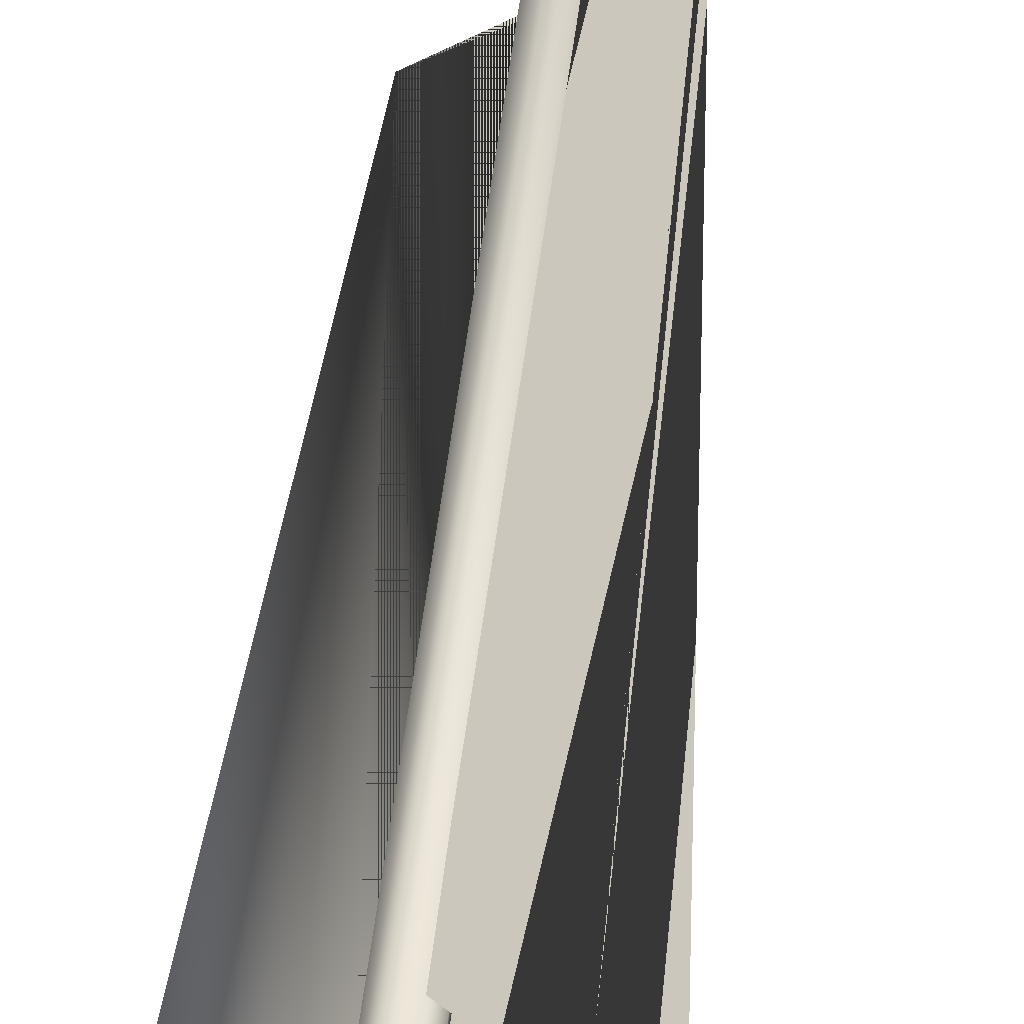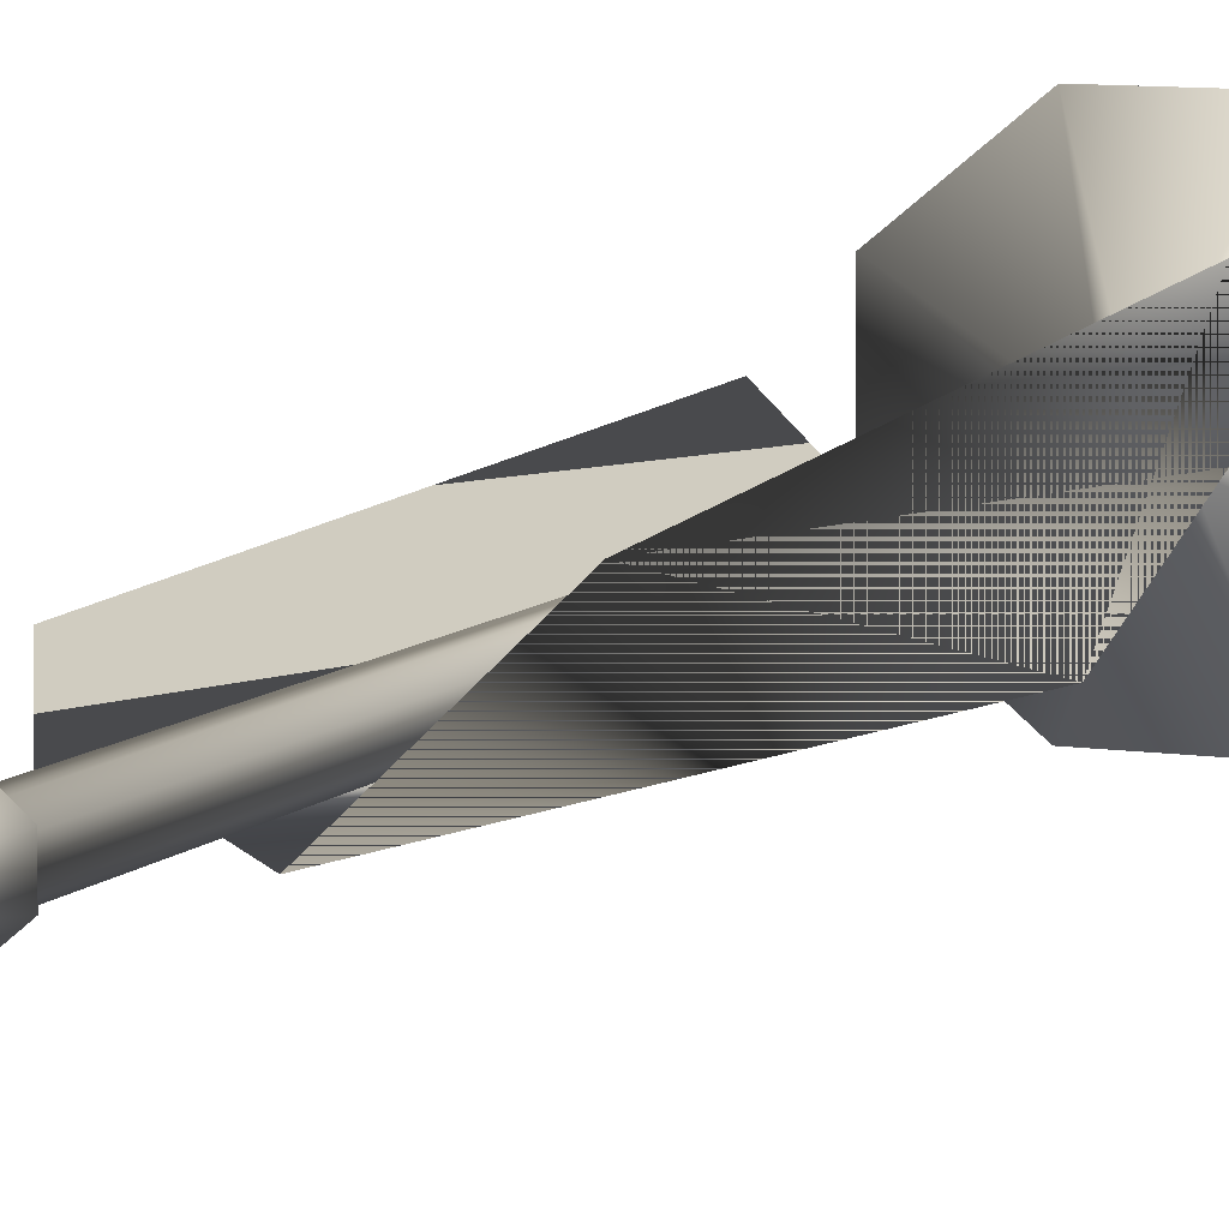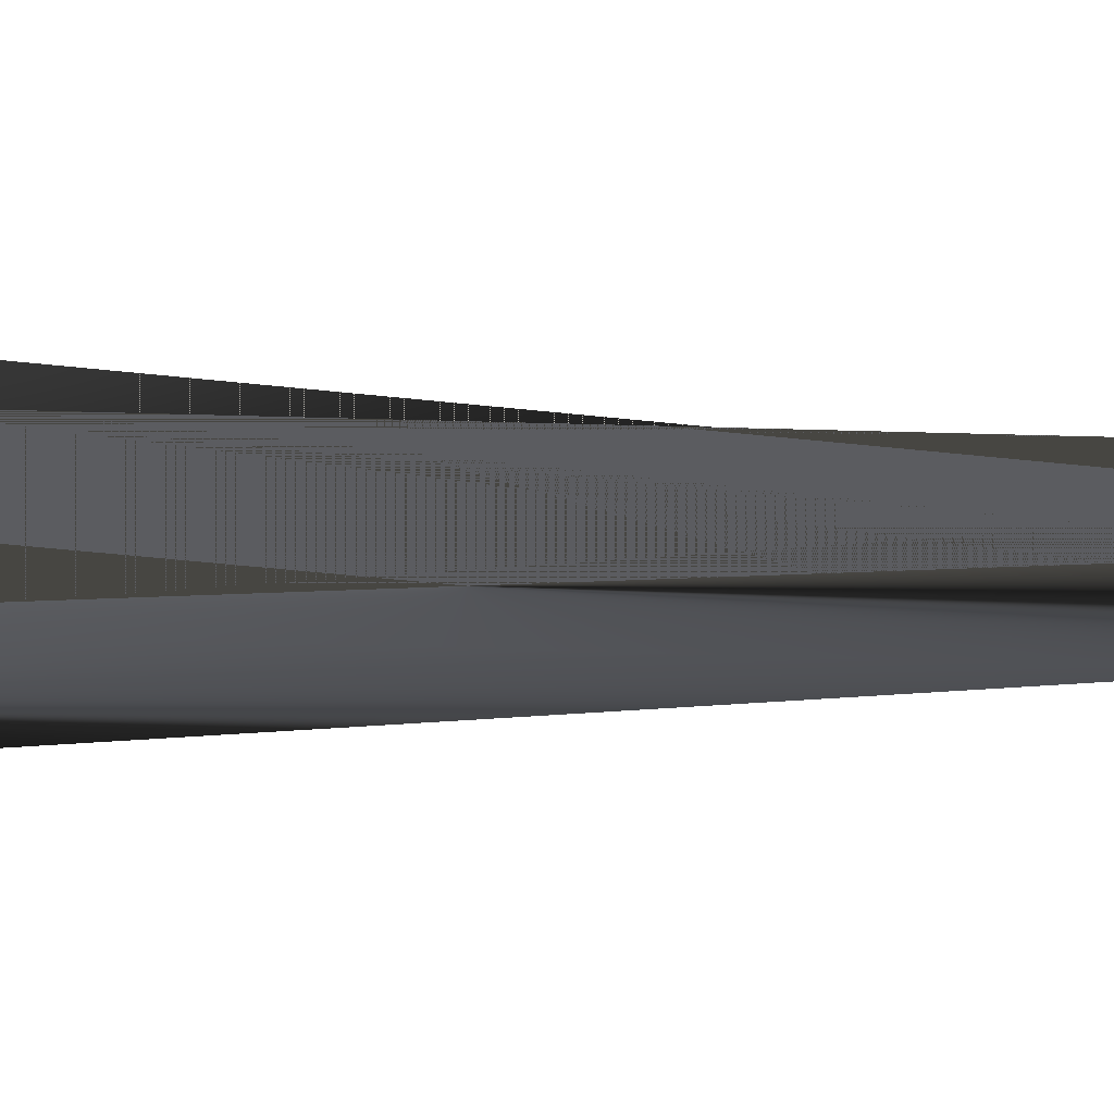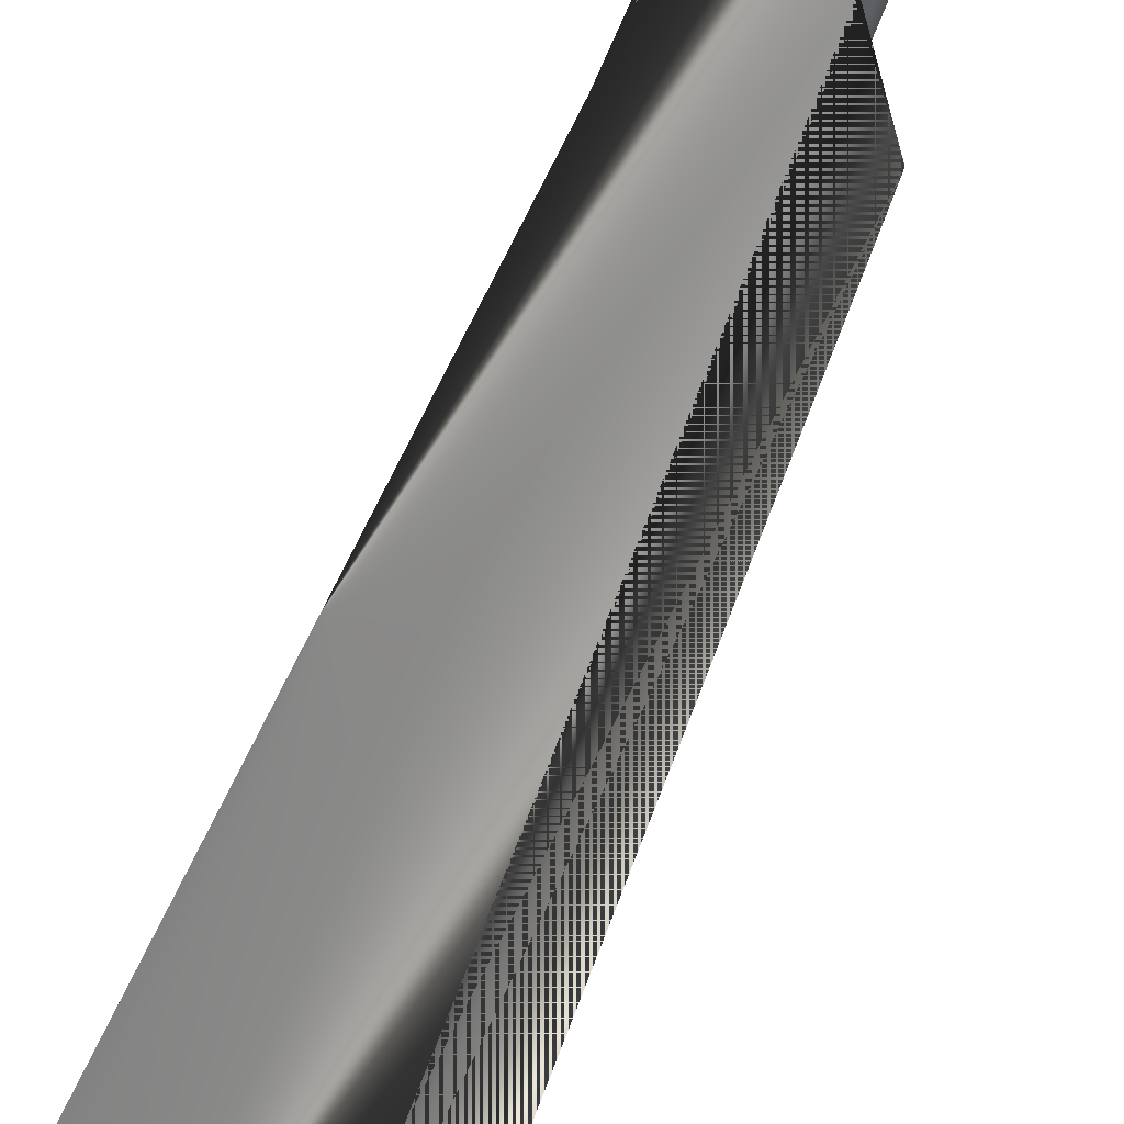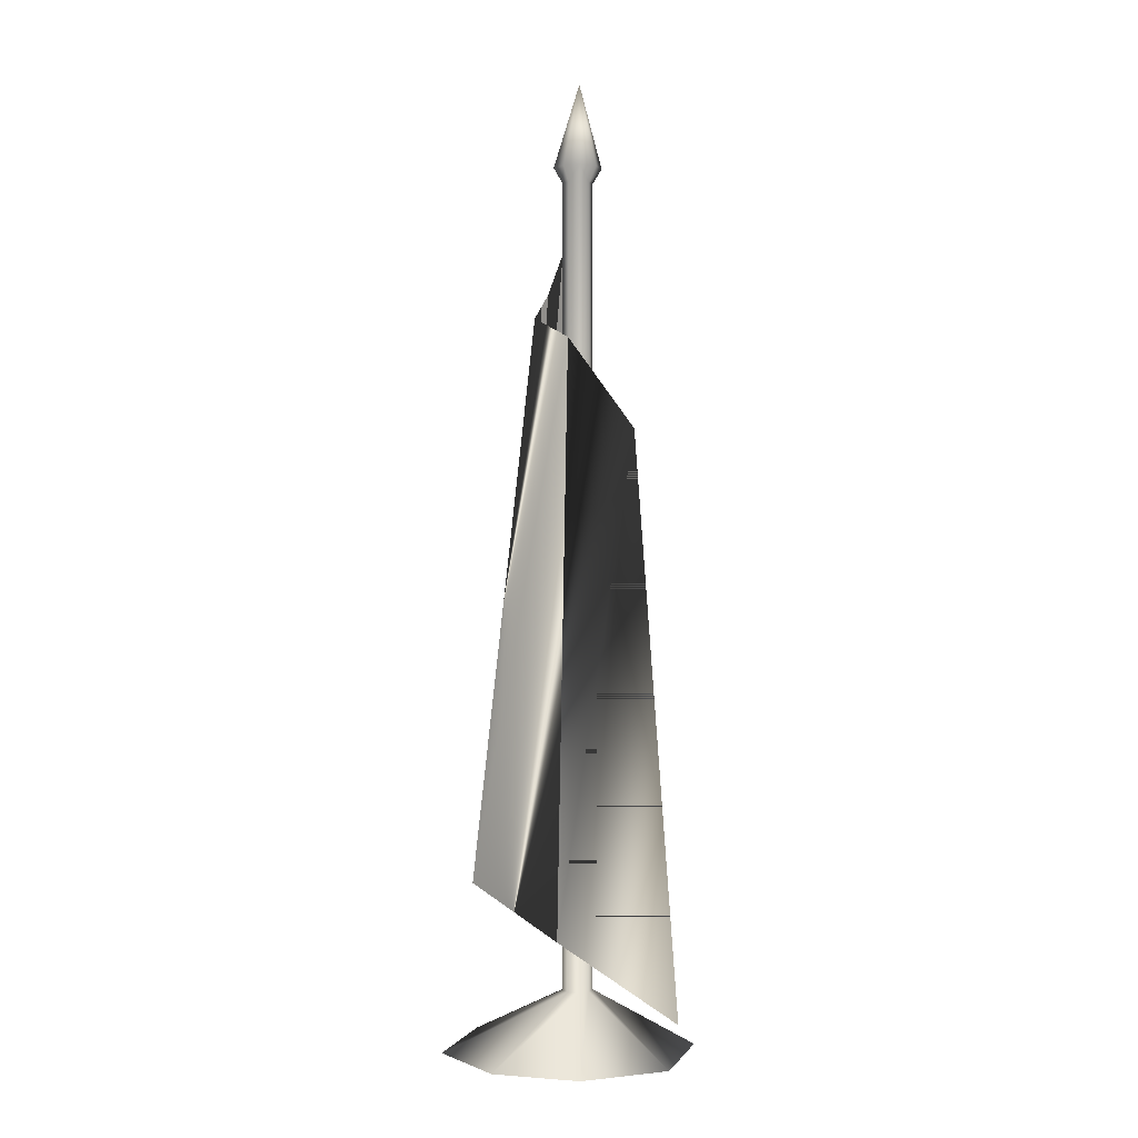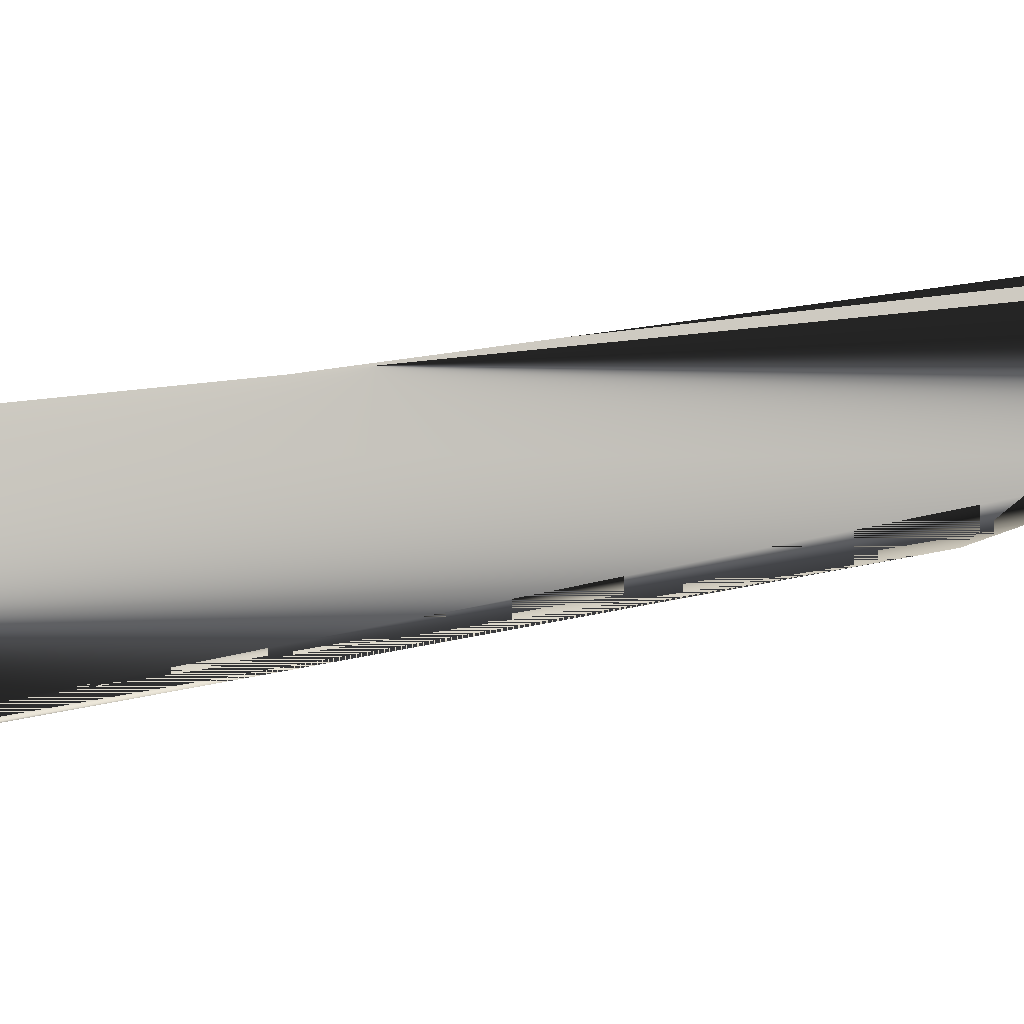
<metadata>
{"format":"obj","ext":"obj","renderer":"f3d","projection":"perspective","resolution":1024,"background":"white","views":[{"elev":60.9,"azim":7.5,"up":"+Z"},{"elev":8.3,"azim":-156.9,"up":"+Z"},{"elev":-3.3,"azim":84.7,"up":"+Z"},{"elev":-55.5,"azim":161.2,"up":"+Z"},{"elev":0.9,"azim":-163.5,"up":"+Y"},{"elev":-65.2,"azim":100.9,"up":"+Z"}]}
</metadata>
<code>
v  -0.8603 60.51 2.065
v  0.719 60.51 2.065
v  -0.2461 68.51 -0.04766
v  -2.176 60.51 0.9666
v  -1.387 59.06 0.544
v  -0.5971 59.06 1.22
v  0.4558 59.06 1.22
v  -2.176 60.51 -0.9774
v  -1.387 59.06 -0.6393
v  2.035 60.51 0.9666
v  2.035 60.51 -0.9774
v  1.245 59.06 0.544
v  0.719 60.51 -2.076
v  1.245 59.06 -0.6393
v  0.4558 59.06 -1.4
v  -0.8603 60.51 -2.076
v  -0.5971 59.06 -1.4
v  -1.387 -18.32 0.544
v  -0.5971 -18.32 1.22
v  -1.387 -18.32 -0.6393
v  0.4558 -18.32 1.22
v  1.245 -18.32 0.544
v  1.245 -18.32 -0.6393
v  0.4558 -18.32 -1.4
v  -0.5971 -18.32 -1.4
v  -3.405 -24.13 10.94
v  5.106 -24.13 10.94
v  -10.34 -24.13 5.277
v  12.04 -24.13 5.277
v  -10.34 -24.13 -4.95
v  -3.405 -24.13 -10.61
v  5.106 -24.13 -10.61
v  12.04 -24.13 -4.95
v  5.895 0.5746 4.009
v  0.01708 5.297 0.8821
v  0.01708 56.52 0.544
v  3.965 48.89 3.333
v  4.316 46.35 0.2059
v  9.844 -8.144 -2.245
v  0.01708 44.17 -3.006
v  0.01708 -12.5 -6.556
v  -4.721 35.81 3.671
v  -7.879 -23.4 9.08
f 1 2 3
f 4 1 3
f 5 6 1
f 1 4 5
f 7 2 1
f 1 6 7
f 8 4 3
f 9 5 4
f 4 8 9
f 2 10 3
f 10 2 7
f 10 11 3
f 11 10 12
f 7 12 10
f 11 13 3
f 13 11 14
f 12 14 11
f 14 15 13
f 13 16 3
f 16 13 15
f 16 8 3
f 15 17 16
f 9 8 16
f 16 17 9
f 18 19 6
f 6 5 18
f 18 5 9
f 9 20 18
f 19 21 7
f 7 6 19
f 21 22 12
f 12 7 21
f 22 23 14
f 14 12 22
f 24 25 17
f 17 15 24
f 24 15 14
f 14 23 24
f 25 20 9
f 9 17 25
f 26 27 21
f 21 19 26
f 28 26 19
f 27 29 22
f 22 21 27
f 19 18 28
f 30 28 18
f 18 20 30
f 31 30 20
f 20 25 31
f 32 31 25
f 25 24 32
f 33 32 24
f 24 23 33
f 29 33 23
f 23 22 29
f 34 35 36
f 36 37 34
f 34 37 38
f 38 39 34
f 39 38 40
f 40 41 39
f 41 40 42
f 42 43 41
f 41 43 42
f 42 40 41
f 41 40 38
f 38 39 41
f 38 37 34
f 34 39 38
f 35 34 37
f 37 36 35
f 28 30 33
f 33 29 28
f 28 29 27
f 27 26 28
f 30 31 32
f 32 33 30

</code>
